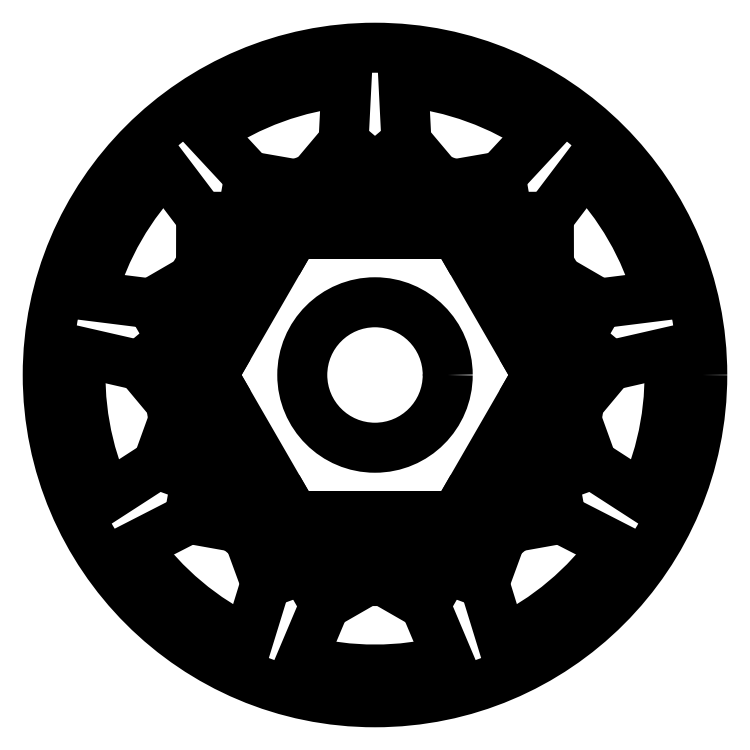
<metadata>
{"format":"dxf","ext":"dxf","renderer":"ezdxf+matplotlib","layout":"modelspace","background":"white","min_lineweight":24,"dpi":150}
</metadata>
<code>
0
SECTION
2
ENTITIES
0
CIRCLE
8
0
10
0
20
0
40
27
0
CIRCLE
8
0
10
0
20
0
40
17
0
CIRCLE
8
0
10
0
20
0
40
6
0
ARC
8
0
10
0
20
0
40
17.5
50
114.9
51
145.1
0
LINE
8
0
10
7.371
20
15.87
11
10.37
21
16.39
0
LINE
8
0
10
14.35
20
10.02
11
14.34
21
13.05
0
LINE
8
0
10
10.37
20
16.39
11
13.75
21
20.04
0
LINE
8
0
10
14.34
20
13.05
11
17.34
21
17.02
0
ARC
8
0
10
0
20
0
40
17.5
50
154.9
51
185.1
0
LINE
8
0
10
15.85
20
7.42
11
18.48
21
5.895
0
LINE
8
0
10
17.43
20
-1.552
11
19.38
21
0.7804
0
LINE
8
0
10
18.48
20
5.895
11
23.41
21
6.511
0
LINE
8
0
10
19.38
20
0.7804
11
24.23
21
1.889
0
ARC
8
0
10
0
20
0
40
17.5
50
194.9
51
225.1
0
LINE
8
0
10
16.91
20
-4.503
11
17.94
21
-7.362
0
LINE
8
0
10
12.36
20
-12.39
11
15.35
21
-11.86
0
LINE
8
0
10
17.94
20
-7.362
11
22.12
21
-10.06
0
LINE
8
0
10
15.35
20
-11.86
11
19.77
21
-14.13
0
ARC
8
0
10
0
20
0
40
17.5
50
234.9
51
265.1
0
LINE
8
0
10
10.06
20
-14.32
11
9.014
21
-17.17
0
LINE
8
0
10
1.498
20
-17.44
11
4.134
21
-18.95
0
LINE
8
0
10
9.014
20
-17.17
11
10.48
21
-21.93
0
LINE
8
0
10
4.134
20
-18.95
11
6.067
21
-23.53
0
ARC
8
0
10
0
20
0
40
17.5
50
274.9
51
305.1
0
LINE
8
0
10
-1.498
20
-17.44
11
-4.134
21
-18.95
0
LINE
8
0
10
-10.06
20
-14.32
11
-9.014
21
-17.17
0
LINE
8
0
10
-4.134
20
-18.95
11
-6.067
21
-23.53
0
LINE
8
0
10
-9.014
20
-17.17
11
-10.48
21
-21.93
0
ARC
8
0
10
0
20
0
40
17.5
50
314.9
51
345.1
0
LINE
8
0
10
-12.36
20
-12.39
11
-15.35
21
-11.86
0
LINE
8
0
10
-16.91
20
-4.503
11
-17.94
21
-7.362
0
LINE
8
0
10
-15.35
20
-11.86
11
-19.77
21
-14.13
0
LINE
8
0
10
-17.94
20
-7.362
11
-22.12
21
-10.06
0
ARC
8
0
10
0
20
0
40
17.5
50
354.9
51
385.1
0
LINE
8
0
10
-17.43
20
-1.552
11
-19.38
21
0.7804
0
LINE
8
0
10
-15.85
20
7.42
11
-18.48
21
5.895
0
LINE
8
0
10
-19.38
20
0.7804
11
-24.23
21
1.889
0
LINE
8
0
10
-18.48
20
5.895
11
-23.41
21
6.511
0
ARC
8
0
10
0
20
0
40
17.5
50
394.9
51
425.1
0
LINE
8
0
10
-14.35
20
10.02
11
-14.34
21
13.05
0
LINE
8
0
10
-7.371
20
15.87
11
-10.37
21
16.39
0
LINE
8
0
10
-14.34
20
13.05
11
-17.34
21
17.02
0
LINE
8
0
10
-10.37
20
16.39
11
-13.75
21
20.04
0
ARC
8
0
10
0
20
0
40
17.5
50
434.9
51
465.1
0
LINE
8
0
10
-4.556
20
16.9
11
-2.597
21
19.22
0
LINE
8
0
10
4.556
20
16.9
11
2.597
21
19.22
0
LINE
8
0
10
-2.597
20
19.22
11
-2.346
21
24.19
0
LINE
8
0
10
2.597
20
19.22
11
2.346
21
24.19
0
ARC
8
0
10
0
20
0
40
24.3
50
135.5
51
164.5
0
ARC
8
0
10
0
20
0
40
24.3
50
175.5
51
204.5
0
ARC
8
0
10
0
20
0
40
24.3
50
215.5
51
244.5
0
ARC
8
0
10
0
20
0
40
24.3
50
255.5
51
284.5
0
ARC
8
0
10
0
20
0
40
24.3
50
295.5
51
324.5
0
ARC
8
0
10
0
20
0
40
24.3
50
335.5
51
364.5
0
ARC
8
0
10
0
20
0
40
24.3
50
375.5
51
404.5
0
ARC
8
0
10
0
20
0
40
24.3
50
415.5
51
444.5
0
ARC
8
0
10
0
20
0
40
24.3
50
455.5
51
124.5
0
LINE
8
0
10
15.86
20
2.113
11
9.76
21
12.68
0
LINE
8
0
10
9.76
20
12.68
11
6.989
21
11.08
0
LINE
8
0
10
13.09
20
0.513
11
6.989
21
11.08
0
LINE
8
0
10
13.09
20
0.513
11
15.86
21
2.113
0
LINE
8
0
10
9.76
20
-12.68
11
15.86
21
-2.113
0
LINE
8
0
10
15.86
20
-2.113
11
13.09
21
-0.513
0
LINE
8
0
10
6.989
20
-11.08
11
13.09
21
-0.513
0
LINE
8
0
10
6.989
20
-11.08
11
9.76
21
-12.68
0
LINE
8
0
10
-6.1
20
-14.79
11
6.1
21
-14.79
0
LINE
8
0
10
6.1
20
-14.79
11
6.1
21
-11.59
0
LINE
8
0
10
-6.1
20
-11.59
11
6.1
21
-11.59
0
LINE
8
0
10
-6.1
20
-11.59
11
-6.1
21
-14.79
0
LINE
8
0
10
-15.86
20
-2.113
11
-9.76
21
-12.68
0
LINE
8
0
10
-9.76
20
-12.68
11
-6.989
21
-11.08
0
LINE
8
0
10
-13.09
20
-0.513
11
-6.989
21
-11.08
0
LINE
8
0
10
-13.09
20
-0.513
11
-15.86
21
-2.113
0
LINE
8
0
10
-9.76
20
12.68
11
-15.86
21
2.113
0
LINE
8
0
10
-15.86
20
2.113
11
-13.09
21
0.513
0
LINE
8
0
10
-6.989
20
11.08
11
-13.09
21
0.513
0
LINE
8
0
10
-6.989
20
11.08
11
-9.76
21
12.68
0
LINE
8
0
10
6.1
20
14.79
11
-6.1
21
14.79
0
LINE
8
0
10
-6.1
20
14.79
11
-6.1
21
11.59
0
LINE
8
0
10
6.1
20
11.59
11
-6.1
21
11.59
0
LINE
8
0
10
6.1
20
11.59
11
6.1
21
14.79
0
ENDSEC
0
EOF

</code>
